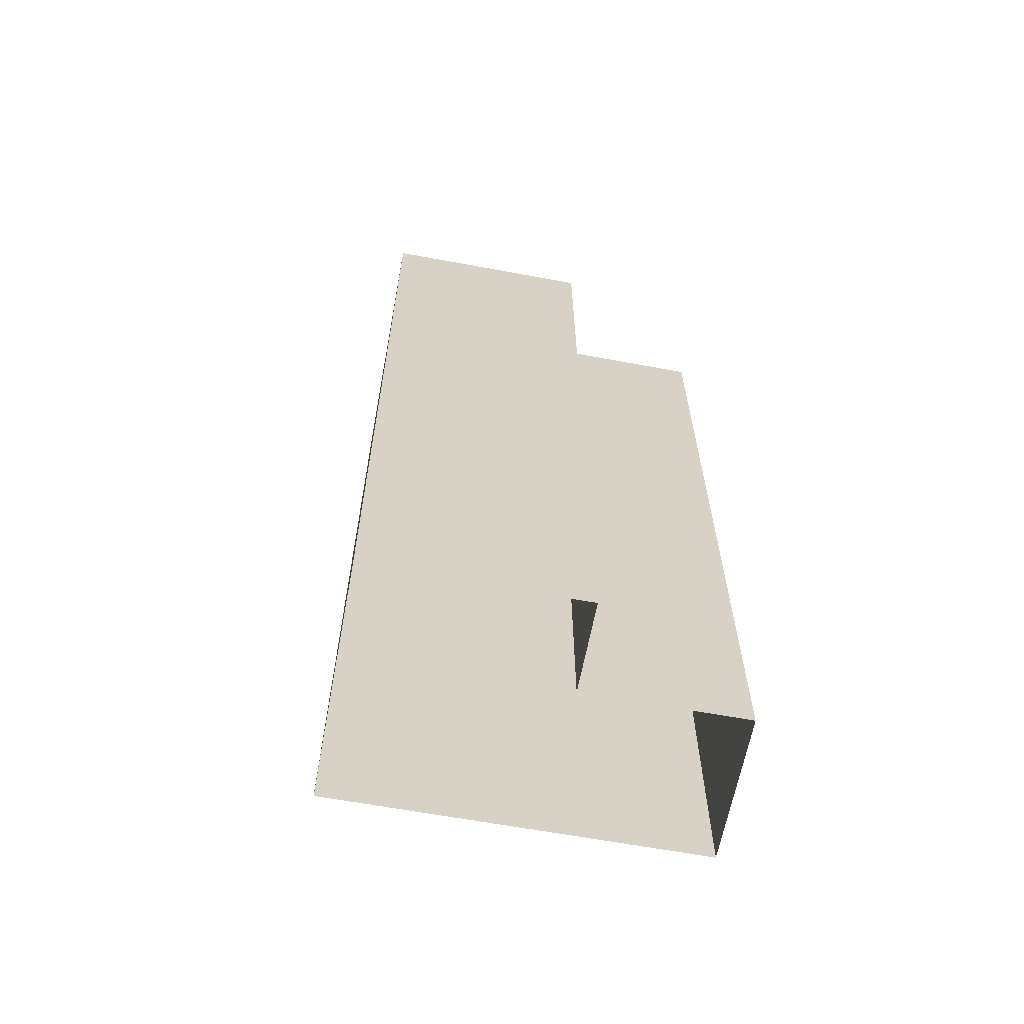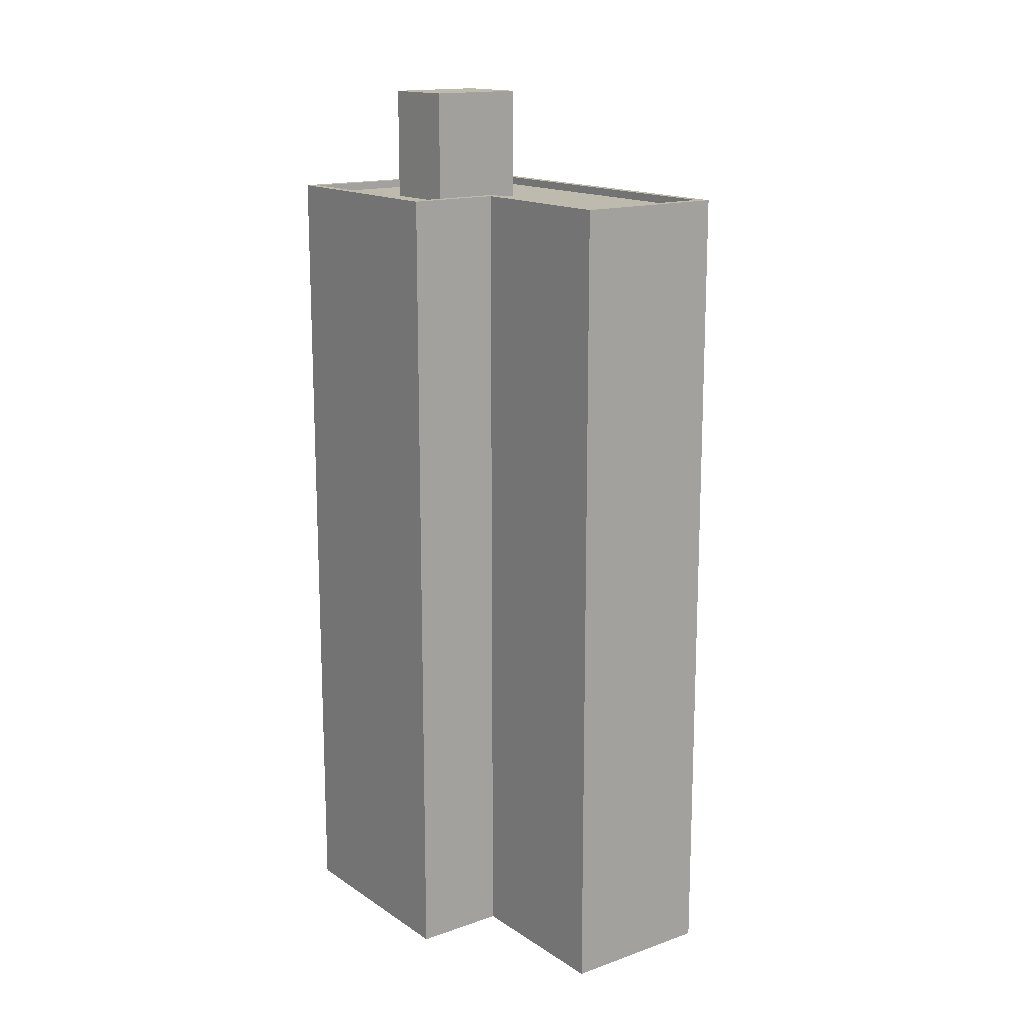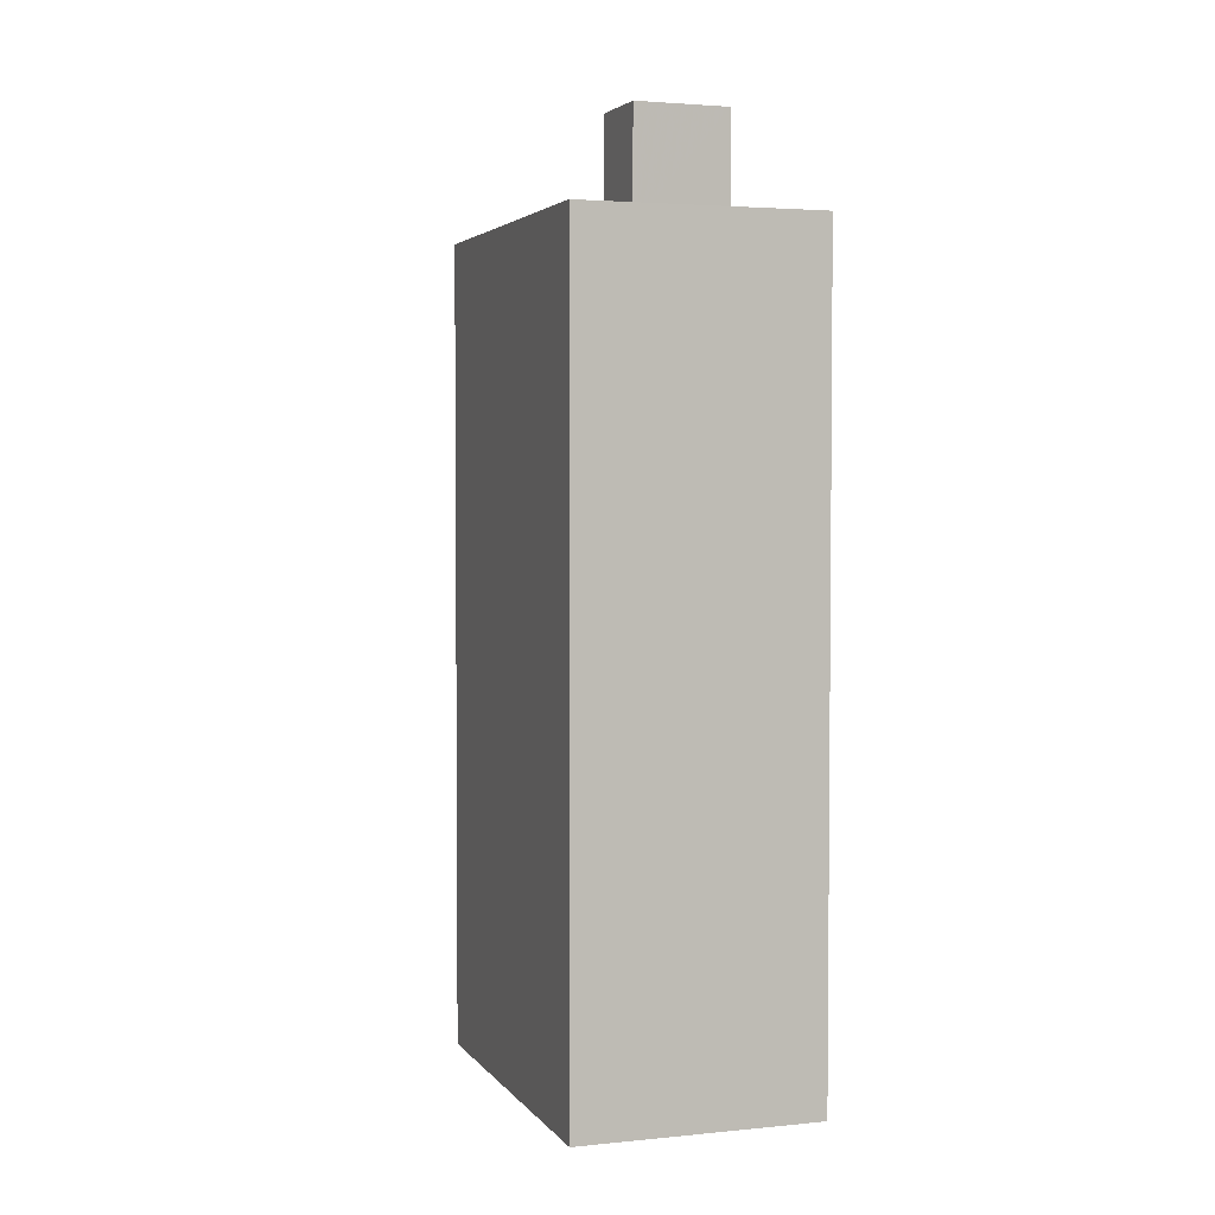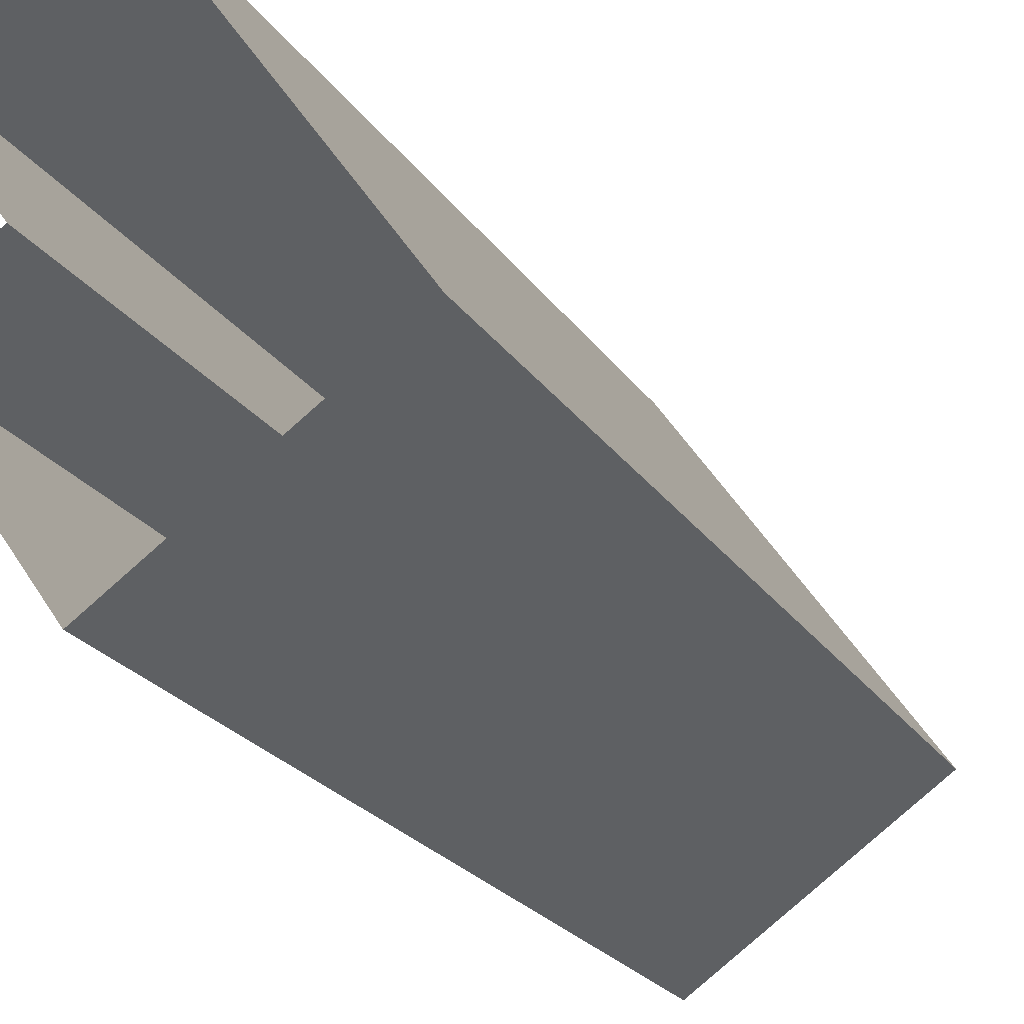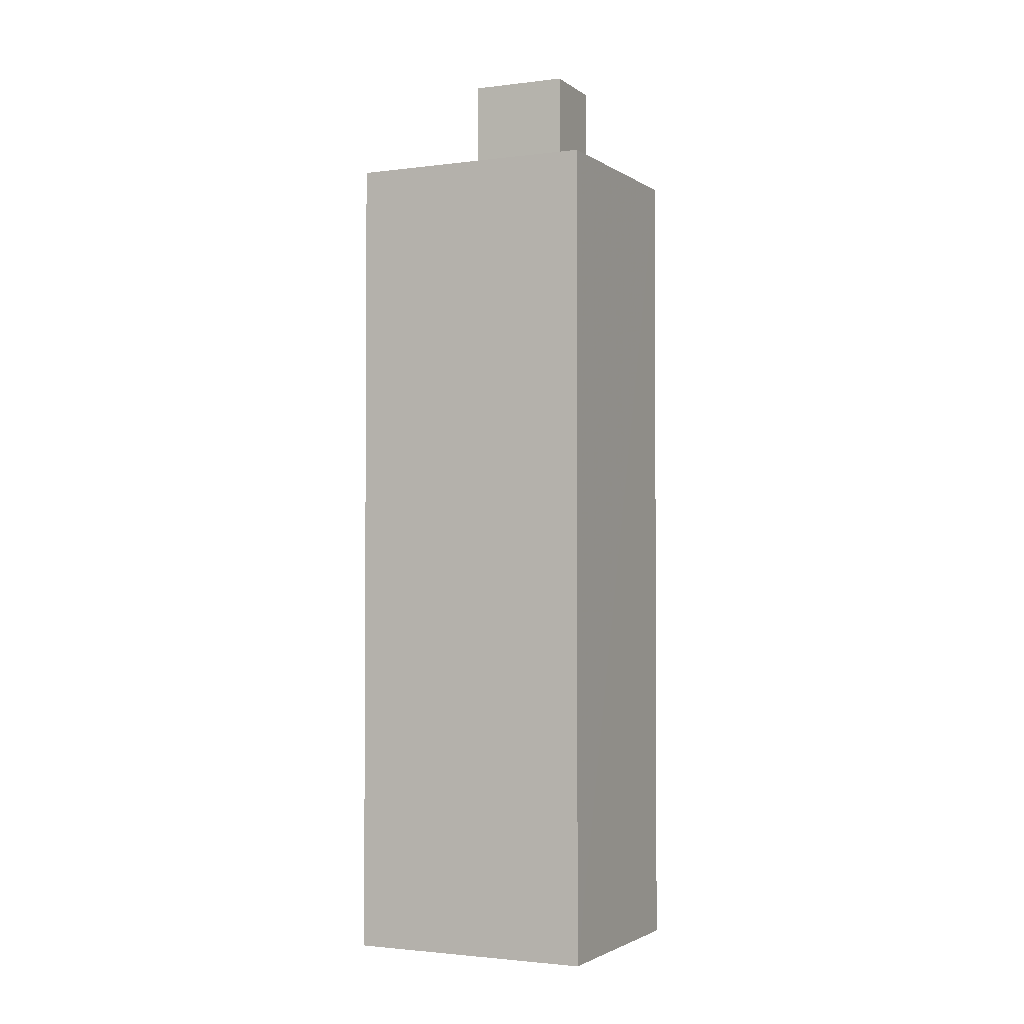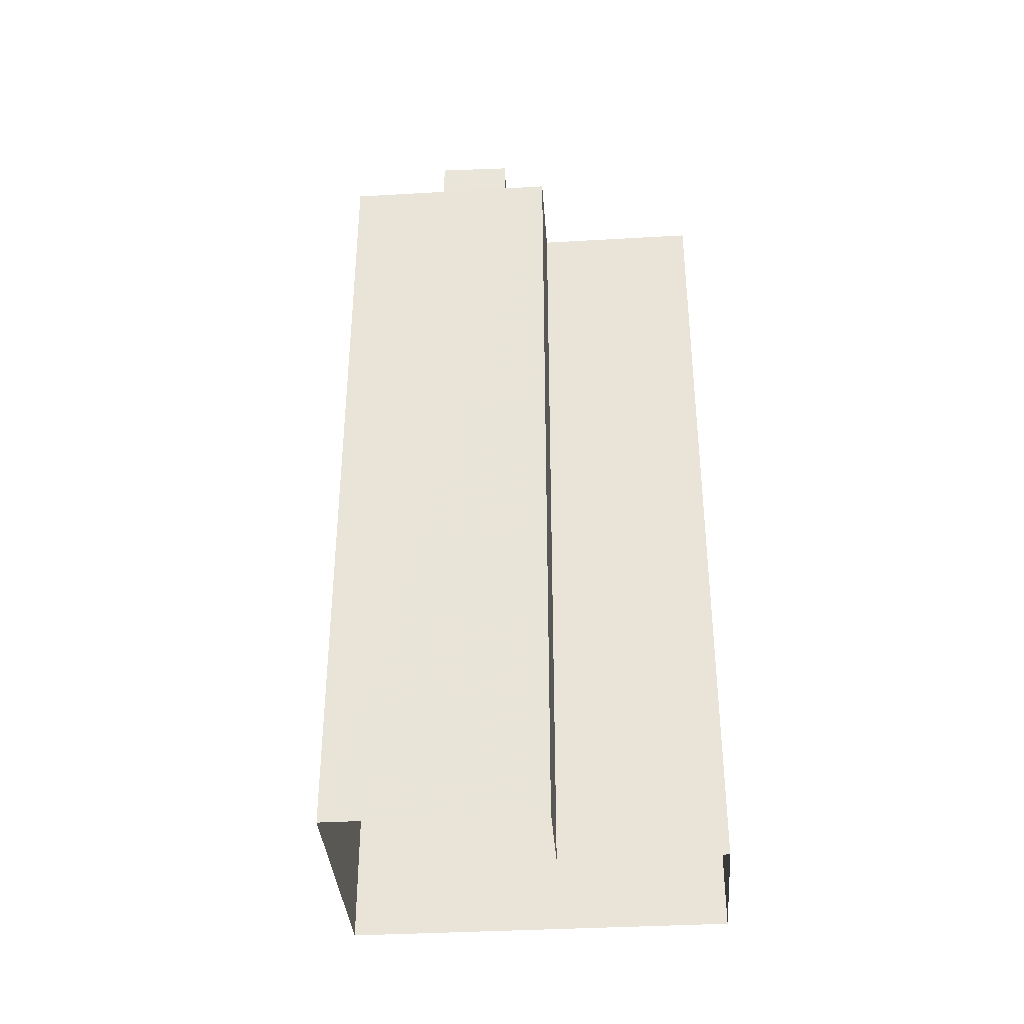
<metadata>
{"format":"obj","ext":"obj","renderer":"f3d","projection":"perspective","resolution":1024,"background":"white","views":[{"elev":-63.4,"azim":44.6,"up":"+Z"},{"elev":15.4,"azim":108.8,"up":"+Z"},{"elev":3.2,"azim":-53.6,"up":"+Z"},{"elev":-21.9,"azim":-155.9,"up":"+Y"},{"elev":-2.2,"azim":-8.9,"up":"+Z"},{"elev":-37.0,"azim":59.5,"up":"+Z"}]}
</metadata>
<code>
v -6936 -3.741e+04 28.64
v -6939 -3.741e+04 28.39
v -6936 -3.741e+04 28.39
v -6939 -3.741e+04 28.64
v -6939 -3.742e+04 28.39
v -6939 -3.742e+04 28.64
v -6936 -3.742e+04 28.64
v -6936 -3.742e+04 28.39
v -6940 -3.742e+04 28.39
v -6940 -3.742e+04 28.64
v -6939 -3.742e+04 28.39
v -6946 -3.742e+04 28.39
v -6946 -3.742e+04 28.64
v -6945 -3.742e+04 28.39
v -6935 -3.741e+04 28.64
v -6938 -3.742e+04 2.224
v -6935 -3.741e+04 2.224
v -6938 -3.742e+04 28.64
v -6936 -3.742e+04 28.64
v -6936 -3.742e+04 2.223
v -6940 -3.742e+04 2.224
v -6940 -3.742e+04 28.64
v -6947 -3.742e+04 2.226
v -6946 -3.742e+04 28.64
v -6940 -3.741e+04 28.64
v -6940 -3.741e+04 2.226
v -6943 -3.742e+04 28.39
v -6943 -3.742e+04 31.94
v -6941 -3.742e+04 31.94
v -6941 -3.742e+04 28.39
v -6939 -3.742e+04 31.94
v -6939 -3.742e+04 28.39
v -6940 -3.742e+04 28.39
v -6940 -3.742e+04 31.94
f 17 16 26
f 26 16 23
f 23 16 21
f 16 20 21
f 1 2 3
f 1 4 2
f 1 3 5
f 6 1 5
f 7 6 5
f 8 7 5
f 9 10 11
f 11 7 8
f 11 10 7
f 10 9 12
f 13 10 12
f 2 4 14
f 14 13 12
f 14 4 13
f 15 16 17
f 15 18 16
f 19 20 16
f 18 19 16
f 19 21 20
f 19 22 21
f 22 23 21
f 22 24 23
f 25 26 23
f 24 25 23
f 15 17 26
f 25 15 26
f 27 28 29
f 30 27 29
f 31 30 29
f 31 32 30
f 33 32 31
f 34 33 31
f 27 33 34
f 28 27 34
f 12 9 27
f 14 12 27
f 11 33 9
f 9 33 27
f 8 32 11
f 11 32 33
f 30 2 14
f 30 14 27
f 3 2 5
f 5 32 8
f 5 30 32
f 2 30 5
f 10 24 22
f 10 13 24
f 10 22 19
f 24 4 25
f 13 4 24
f 15 25 4
f 19 18 7
f 18 15 1
f 10 19 7
f 7 18 6
f 4 1 15
f 18 1 6
f 34 29 28
f 34 31 29

</code>
